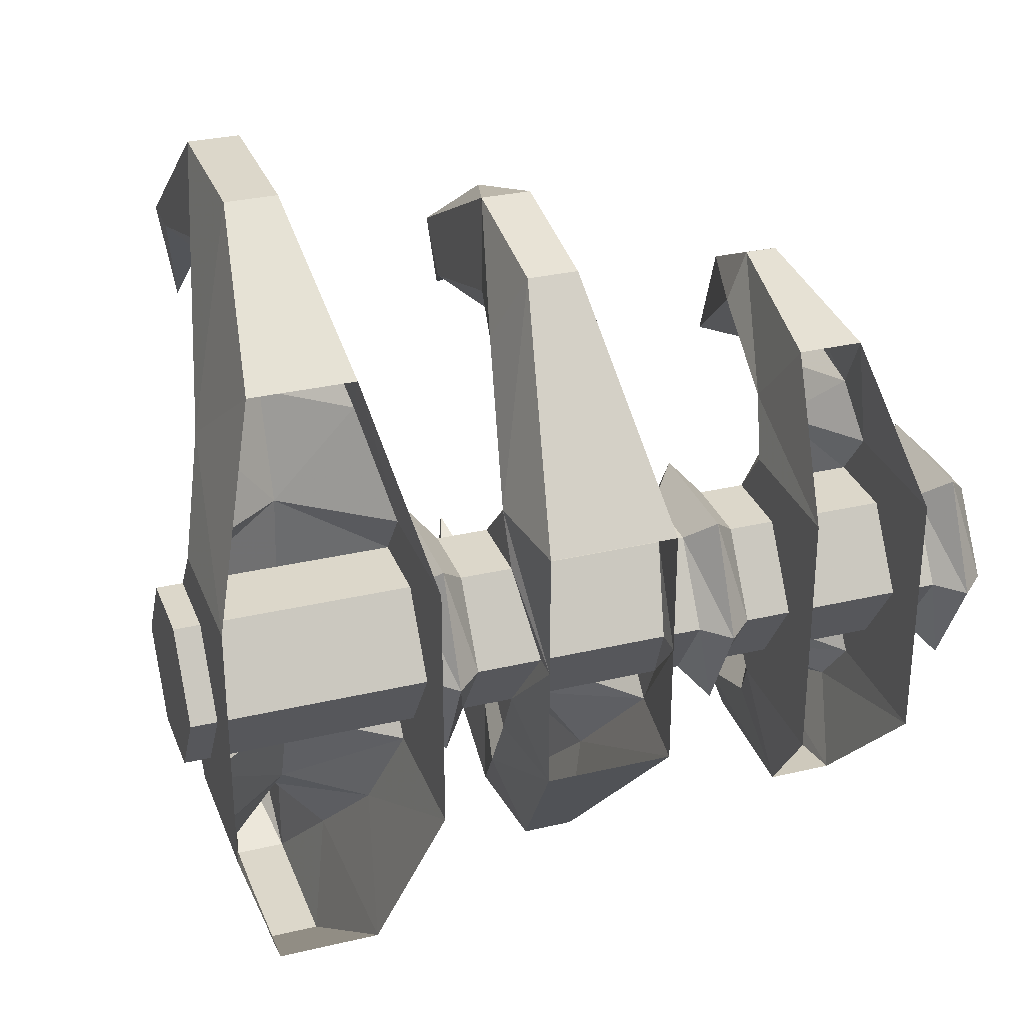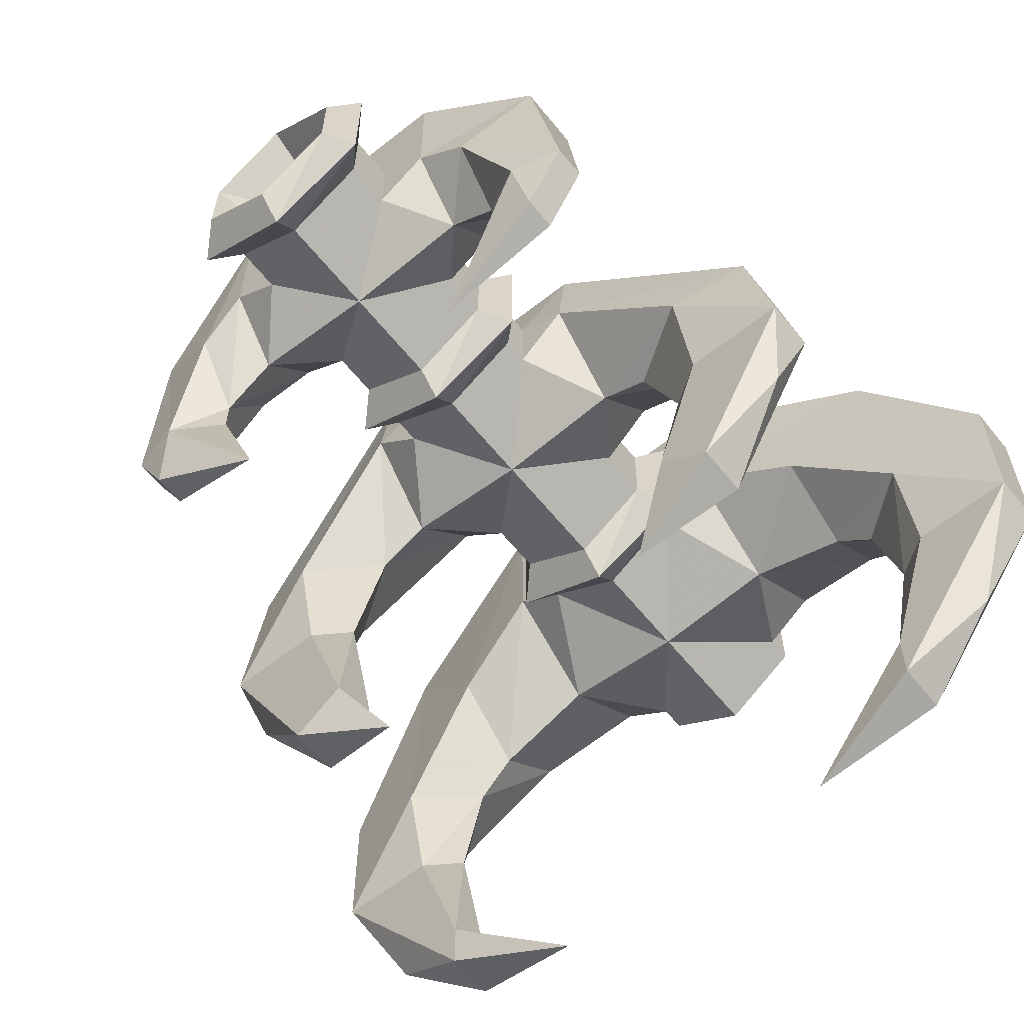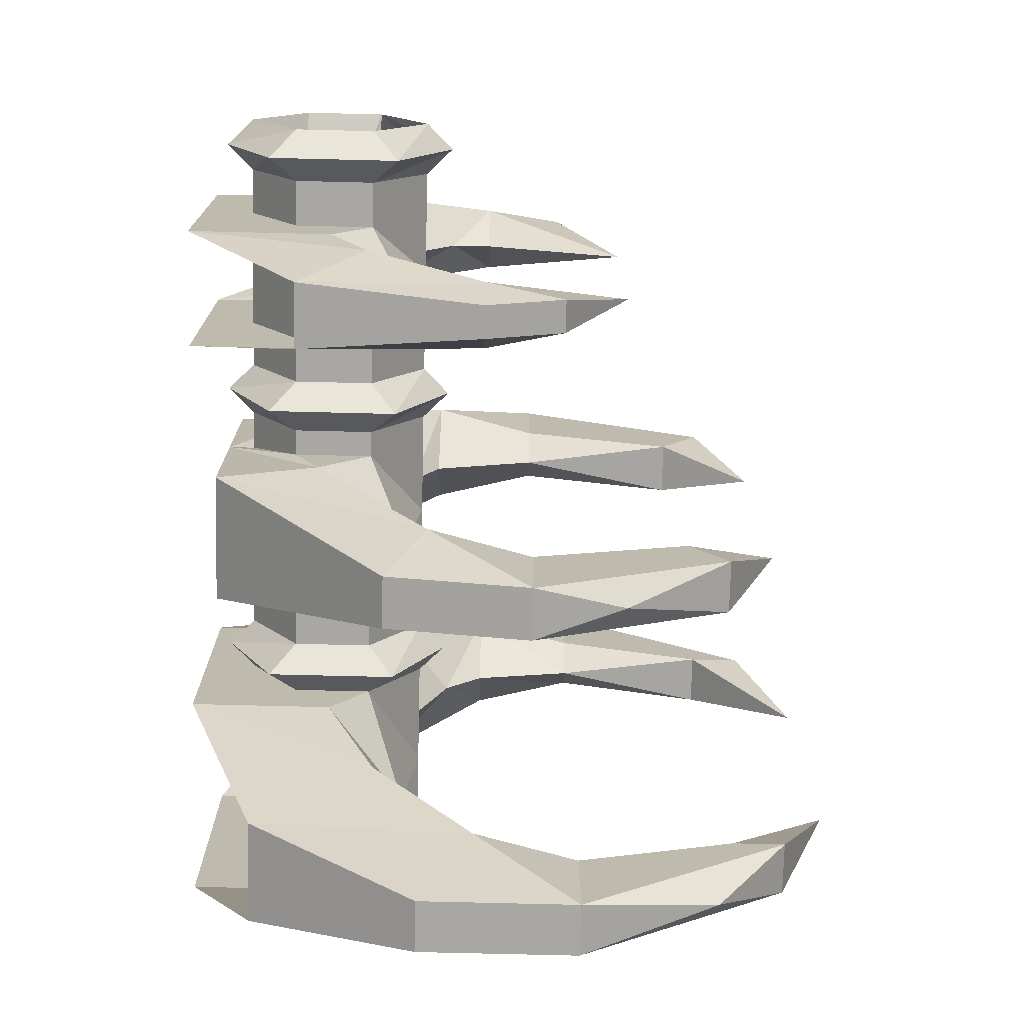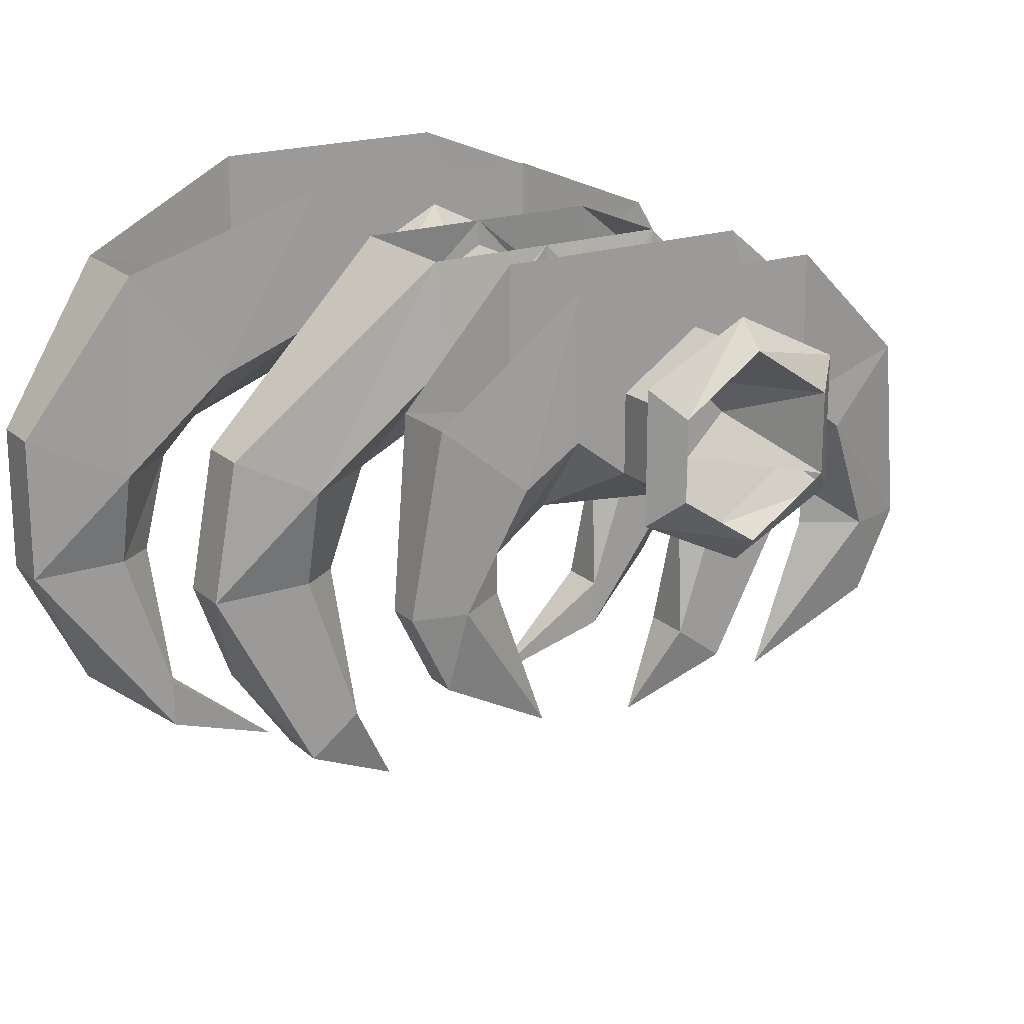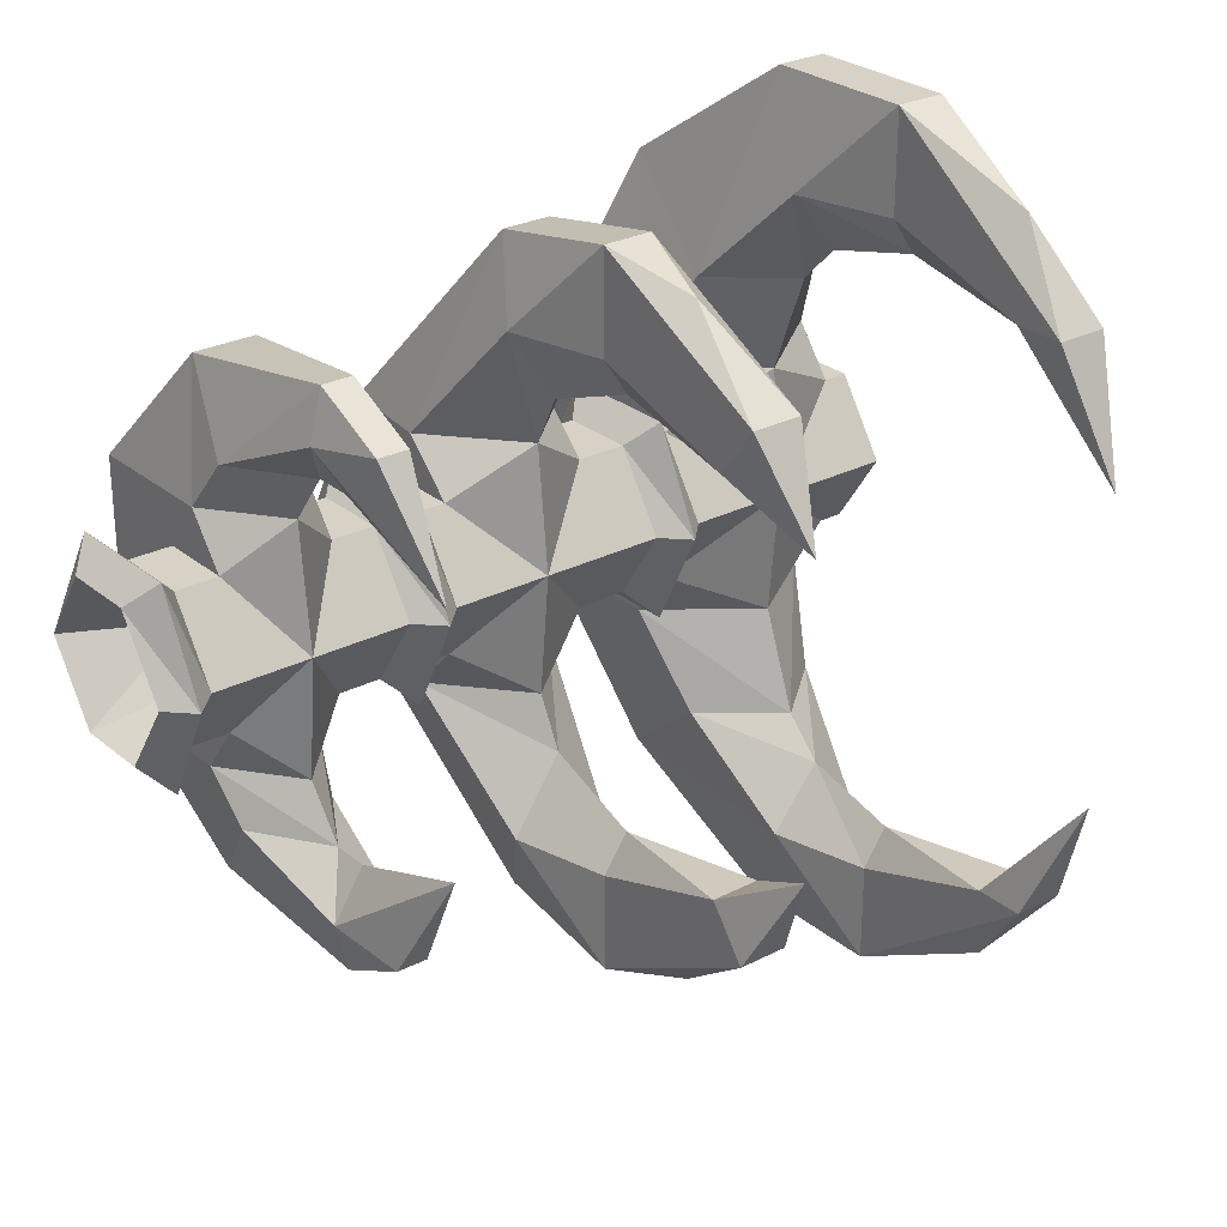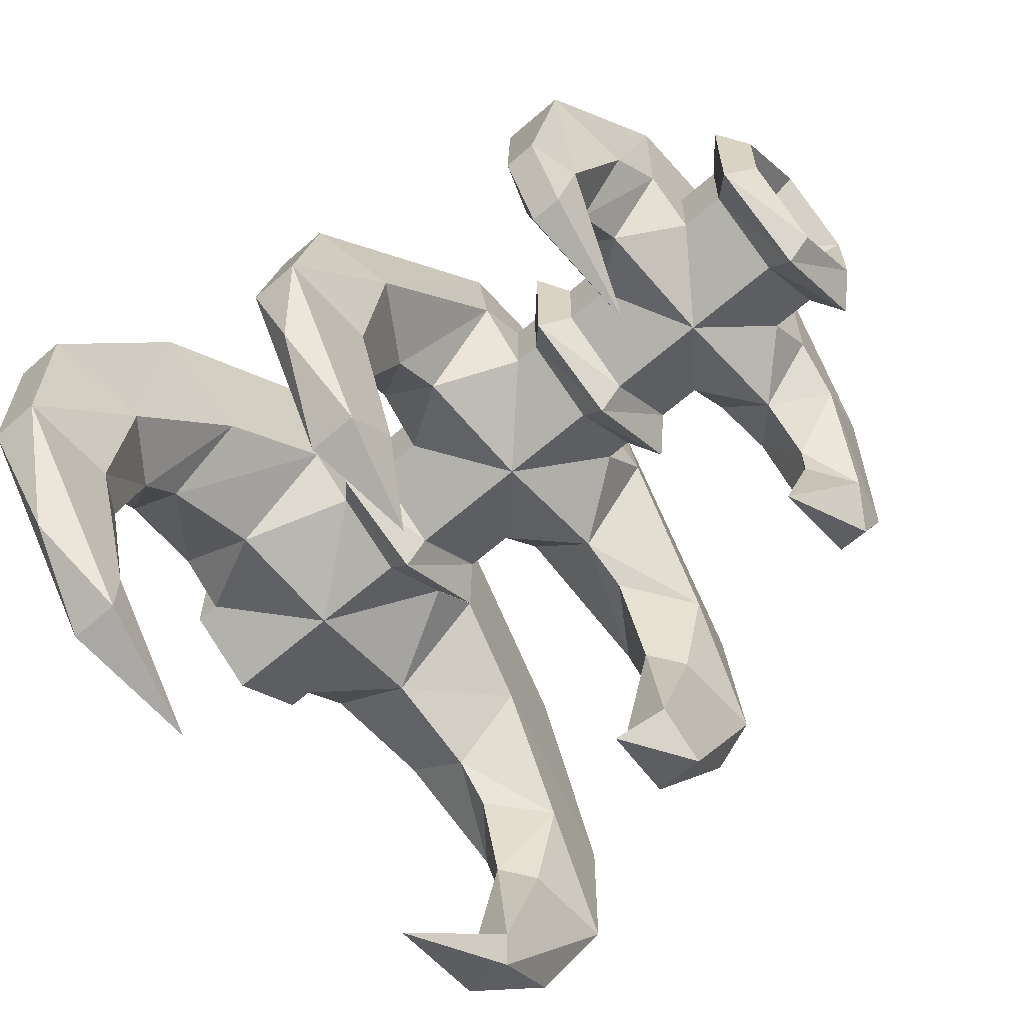
<metadata>
{"format":"obj","ext":"obj","renderer":"f3d","projection":"perspective","resolution":1024,"background":"white","views":[{"elev":30.7,"azim":161.2,"up":"+Z"},{"elev":-61.3,"azim":-51.2,"up":"+Y"},{"elev":-74.7,"azim":-91.4,"up":"+Z"},{"elev":19.7,"azim":-122.4,"up":"+Y"},{"elev":27.2,"azim":-38.5,"up":"+Z"},{"elev":-62.8,"azim":-138.5,"up":"+Y"}]}
</metadata>
<code>
v 128 -72 0
v 128 -56 24
v 128 -32 24
v 128 -16 0
v 128 -32 -24
v 128 -56 -24
v -96 -44 -12
v -96 -32 0
v -96 -44 12
v -96 -56 0
v -76 -92 88
v -86 -92 88
v -90 -36 80
v -70 -36 80
v -98 -44 40
v -98 0 40
v -96 -56 56
v -62 0 40
v -62 -44 40
v -66 -56 56
v -62 -56 24
v -80 -68 40
v -98 -56 24
v -98 -32 24
v -80 -80 56
v -80 -72 0
v -62 -32 24
v -98 -16 0
v -98 0 0
v -62 -16 0
v -62 0 0
v -70 -92 72
v -90 -92 72
v -80 -136 40
v -76 -116 76
v -80 -92 56
v -86 -116 76
v -128 -32 24
v -128 -56 24
v -128 -16 0
v -112 -32 24
v -120 -24 32
v -120 -8 0
v -112 -16 0
v -120 -64 32
v -112 -56 24
v -112 -72 0
v -120 -80 0
v -128 -72 0
v -48 -56 24
v -48 -72 0
v -48 -32 24
v -48 -16 0
v -70 -36 -80
v -90 -36 -80
v -86 -92 -88
v -76 -92 -88
v -96 -56 -56
v -98 0 -40
v -98 -44 -40
v -66 -56 -56
v -62 -44 -40
v -62 0 -40
v -80 -68 -40
v -62 -56 -24
v -98 -32 -24
v -98 -56 -24
v -80 -80 -56
v -62 -32 -24
v -70 -92 -72
v -90 -92 -72
v -76 -116 -76
v -80 -136 -40
v -80 -92 -56
v -86 -116 -76
v -128 -56 -24
v -128 -32 -24
v -120 -24 -32
v -112 -32 -24
v -120 -64 -32
v -112 -56 -24
v -48 -56 -24
v -48 -32 -24
v 24 -40 40
v 20 -8 40
v 20 -8 0
v 24 -32 24
v 20 -16 0
v -24 -32 24
v -20 -8 0
v -20 -8 40
v -24 -40 40
v -20 -16 0
v -32 -32 24
v -40 -24 32
v -40 -8 0
v -32 -16 0
v 40 -16 0
v 40 -32 24
v -40 -64 32
v 24 -56 24
v 0 -68 40
v -24 -56 24
v -40 -80 0
v 0 -72 0
v -32 -72 0
v -32 -56 24
v 40 -56 24
v 40 -72 0
v -8 -64 104
v -16 -76 80
v 16 -76 80
v 8 -64 104
v 0 -76 56
v 0 -108 68
v -8 -108 80
v 8 -108 80
v 8 -108 112
v -8 -108 112
v 8 -156 64
v 8 -168 80
v -8 -156 64
v -8 -168 80
v 0 -136 104
v 0 -184 48
v 24 -32 -24
v 20 -8 -40
v 24 -40 -40
v -24 -40 -40
v -20 -8 -40
v -24 -32 -24
v -40 -24 -32
v -32 -32 -24
v 40 -32 -24
v -40 -64 -32
v 0 -68 -40
v 24 -56 -24
v -24 -56 -24
v -32 -56 -24
v 40 -56 -24
v -16 -76 -80
v -8 -64 -104
v 8 -64 -104
v 16 -76 -80
v 0 -76 -56
v -8 -108 -80
v 0 -108 -68
v 8 -108 -80
v 8 -108 -112
v -8 -108 -112
v 8 -168 -80
v 8 -156 -64
v -8 -168 -80
v -8 -156 -64
v 0 -136 -104
v 0 -184 -48
v 56 -72 0
v 56 -56 24
v 88 -68 40
v 88 -72 0
v 56 -32 24
v 56 -16 0
v 48 -24 32
v 48 -8 0
v 48 -64 32
v 48 -80 0
v 120 -56 24
v 120 -44 40
v 56 -44 40
v 56 0 0
v 56 0 40
v 120 -16 0
v 120 -32 24
v 120 0 40
v 120 0 0
v 112 -60 72
v 104 -24 100
v 104 -92 104
v 96 -76 136
v 96 -124 104
v 96 -124 136
v 96 -172 88
v 96 -188 88
v 88 -204 48
v 80 -172 88
v 80 -188 88
v 80 -124 104
v 80 -124 136
v 72 -92 104
v 80 -76 136
v 64 -60 72
v 72 -24 100
v 88 -80 72
v 88 -92 84
v 88 -124 92
v 88 -166 116
v 56 -56 -24
v 88 -68 -40
v 56 -32 -24
v 48 -24 -32
v 48 -64 -32
v 120 -56 -24
v 120 -44 -40
v 56 -44 -40
v 56 0 -40
v 120 0 -40
v 120 -32 -24
v 104 -24 -100
v 112 -60 -72
v 96 -76 -136
v 104 -92 -104
v 96 -124 -136
v 96 -124 -104
v 96 -188 -88
v 96 -172 -88
v 88 -204 -48
v 80 -188 -88
v 80 -172 -88
v 80 -124 -136
v 80 -124 -104
v 72 -92 -104
v 80 -76 -136
v 72 -24 -100
v 64 -60 -72
v 88 -80 -72
v 88 -92 -84
v 88 -124 -92
v 88 -166 -116
f 1 2 3 4 5 6
f 7 8 9 10
f 11 12 13 14
f 15 16 13 17
f 18 19 20 14
f 21 22 19
f 16 15 23 24
f 22 25 20 19
f 23 22 26
f 26 22 21
f 23 15 22
f 19 18 27 21
f 24 28 29 16
f 30 27 18 31
f 22 15 17 25
f 25 32 20
f 33 25 17
f 34 35 32
f 25 36 32
f 33 36 25
f 20 32 11 14
f 17 13 12 33
f 34 33 37
f 35 11 32
f 33 12 37
f 32 36 34
f 36 33 34
f 34 37 35
f 35 37 12 11
f 9 38 39
f 8 40 38
f 41 42 43 44
f 40 43 42 38
f 39 38 42 45
f 45 42 41 46
f 39 10 9
f 47 48 45 46
f 39 45 48 49
f 47 46 50 51
f 46 41 52 50
f 38 9 8
f 41 44 53 52
f 54 55 56 57
f 58 55 59 60
f 54 61 62 63
f 62 64 65
f 66 67 60 59
f 62 61 68 64
f 26 64 67
f 65 64 26
f 64 60 67
f 65 69 63 62
f 59 29 28 66
f 31 63 69 30
f 68 58 60 64
f 61 70 68
f 58 68 71
f 70 72 73
f 70 74 68
f 68 74 71
f 54 57 70 61
f 71 56 55 58
f 75 71 73
f 70 57 72
f 75 56 71
f 73 74 70
f 73 71 74
f 72 75 73
f 57 56 75 72
f 76 77 7
f 77 40 8
f 44 43 78 79
f 77 78 43 40
f 80 78 77 76
f 81 79 78 80
f 7 10 76
f 81 80 48 47
f 49 48 80 76
f 51 82 81 47
f 82 83 79 81
f 8 7 77
f 83 53 44 79
f 84 85 86 87
f 86 88 87
f 89 90 91 92
f 93 90 89
f 94 95 96 97
f 53 96 95 52
f 94 97 98 99
f 50 52 95 100
f 101 102 84
f 103 92 102
f 87 101 84
f 50 100 104 51
f 105 102 101
f 106 104 100 107
f 103 102 105
f 106 107 108 109
f 92 103 89
f 100 95 94 107
f 107 94 99 108
f 92 91 110 111
f 84 112 113 85
f 102 92 111 114
f 112 84 102 114
f 115 114 111 116
f 117 112 114 115
f 118 113 112
f 112 117 118
f 111 119 116
f 111 110 119
f 118 117 120 121
f 115 120 117
f 122 116 119 123
f 118 121 124
f 123 119 124
f 121 123 124
f 121 120 125
f 125 122 123
f 125 123 121
f 125 120 122
f 122 115 116
f 122 120 115
f 124 119 118
f 118 119 110 113
f 113 110 91 85
f 126 86 127 128
f 126 88 86
f 129 130 90 131
f 131 90 93
f 97 96 132 133
f 83 132 96 53
f 134 98 97 133
f 135 132 83 82
f 128 136 137
f 136 129 138
f 128 137 126
f 51 104 135 82
f 137 136 105
f 139 135 104 106
f 105 136 138
f 109 140 139 106
f 131 138 129
f 139 133 132 135
f 140 134 133 139
f 141 142 130 129
f 127 143 144 128
f 145 141 129 136
f 145 136 128 144
f 146 141 145 147
f 147 145 144 148
f 144 143 149
f 149 148 144
f 146 150 141
f 150 142 141
f 151 152 148 149
f 148 152 147
f 153 150 146 154
f 155 151 149
f 155 150 153
f 155 153 151
f 156 152 151
f 153 154 156
f 151 153 156
f 154 152 156
f 146 147 154
f 147 152 154
f 149 150 155
f 143 142 150 149
f 127 130 142 143
f 157 158 2 1
f 158 159 160
f 161 162 4 3
f 161 163 164 162
f 98 164 163 99
f 108 165 166 109
f 160 159 167
f 167 159 168
f 158 169 159
f 161 162 170 171
f 172 173 174 175
f 171 169 158 161
f 108 99 163 165
f 165 163 161 158
f 168 174 173 167
f 157 166 165 158
f 158 161 3 2
f 174 168 176 177
f 176 178 179 177
f 178 180 181
f 181 179 178
f 181 180 182 183
f 183 182 184
f 184 185 186
f 185 187 188 186
f 189 188 187
f 189 190 188
f 191 192 190 189
f 169 171 192 191
f 159 169 191 193
f 159 193 176 168
f 193 191 189 194
f 178 176 193 194
f 180 178 194 195
f 195 194 189 187
f 185 195 187
f 195 182 180
f 185 182 195
f 184 182 185
f 179 190 192 177
f 181 188 190 179
f 196 188 181
f 181 183 196
f 186 188 196
f 183 186 196
f 184 186 183
f 1 6 197 157
f 160 198 197
f 5 4 162 199
f 162 164 200 199
f 134 200 164 98
f 109 166 201 140
f 202 198 160
f 203 198 202
f 198 204 197
f 205 170 162 199
f 175 206 207 172
f 199 197 204 205
f 201 200 134 140
f 197 199 200 201
f 202 207 206 203
f 197 201 166 157
f 6 5 199 197
f 208 209 203 206
f 208 210 211 209
f 212 213 211
f 211 210 212
f 214 215 213 212
f 216 215 214
f 217 218 216
f 217 219 220 218
f 220 219 221
f 219 222 221
f 221 222 223 224
f 224 223 205 204
f 225 224 204 198
f 203 209 225 198
f 226 221 224 225
f 226 225 209 211
f 227 226 211 213
f 220 221 226 227
f 220 227 218
f 213 215 227
f 227 215 218
f 218 215 216
f 208 223 222 210
f 210 222 219 212
f 212 219 228
f 228 214 212
f 228 219 217
f 228 217 214
f 214 217 216

</code>
